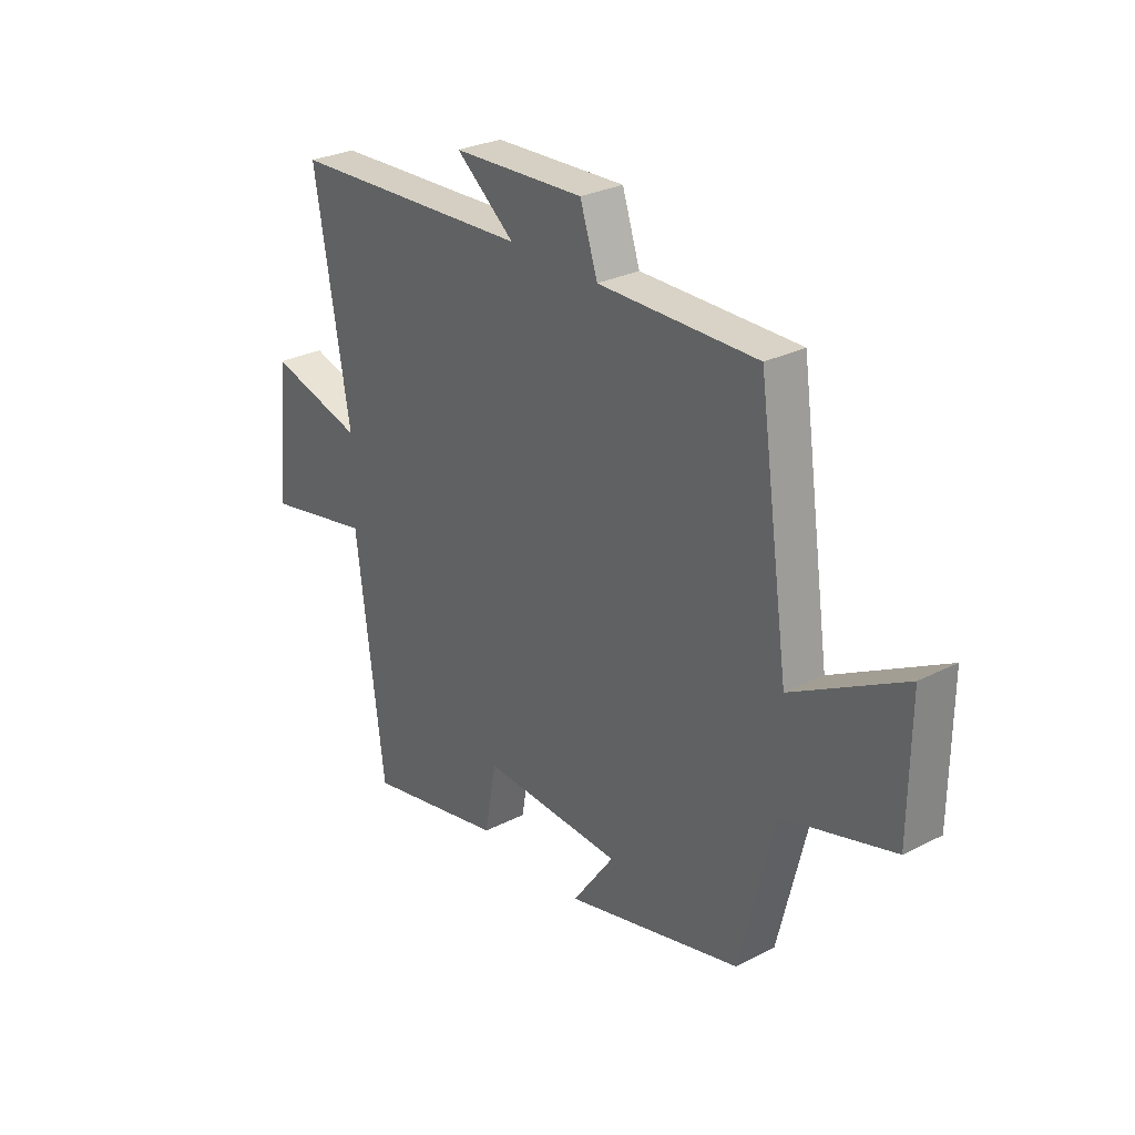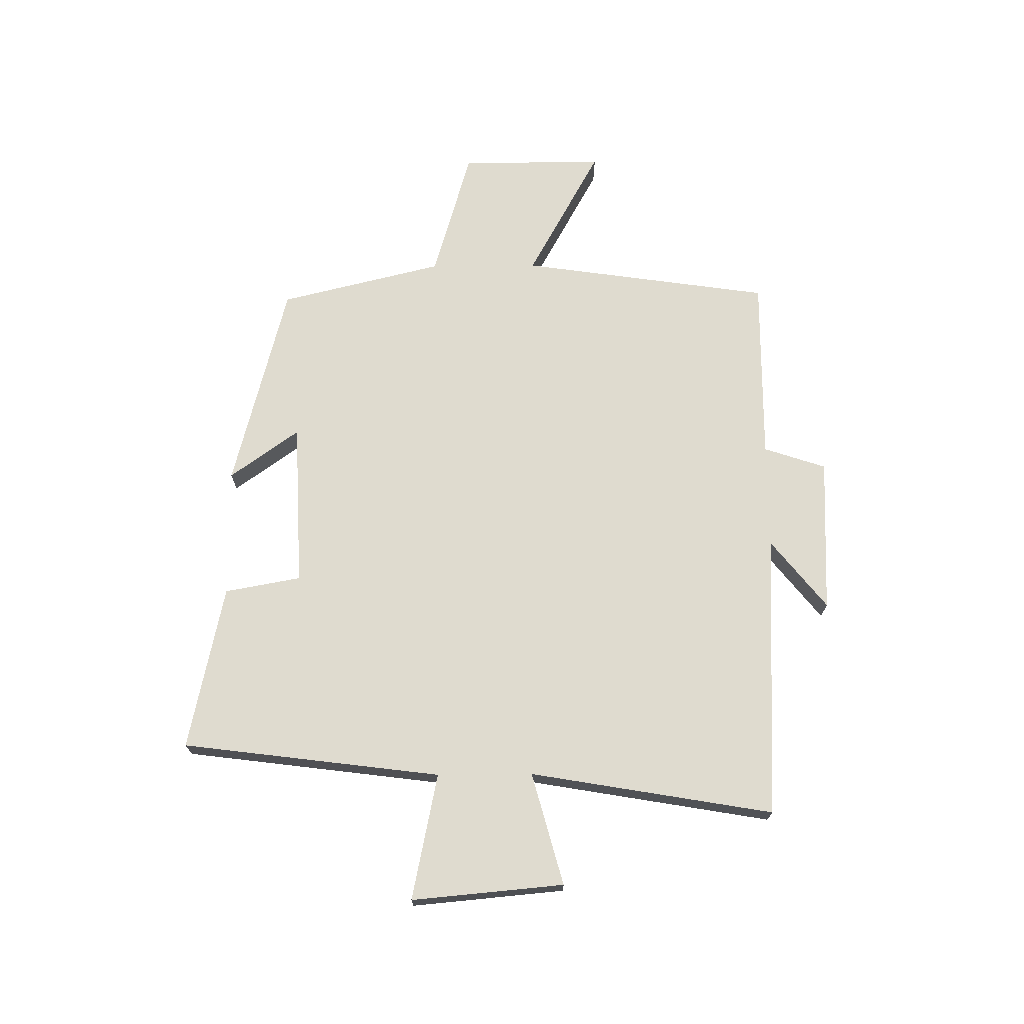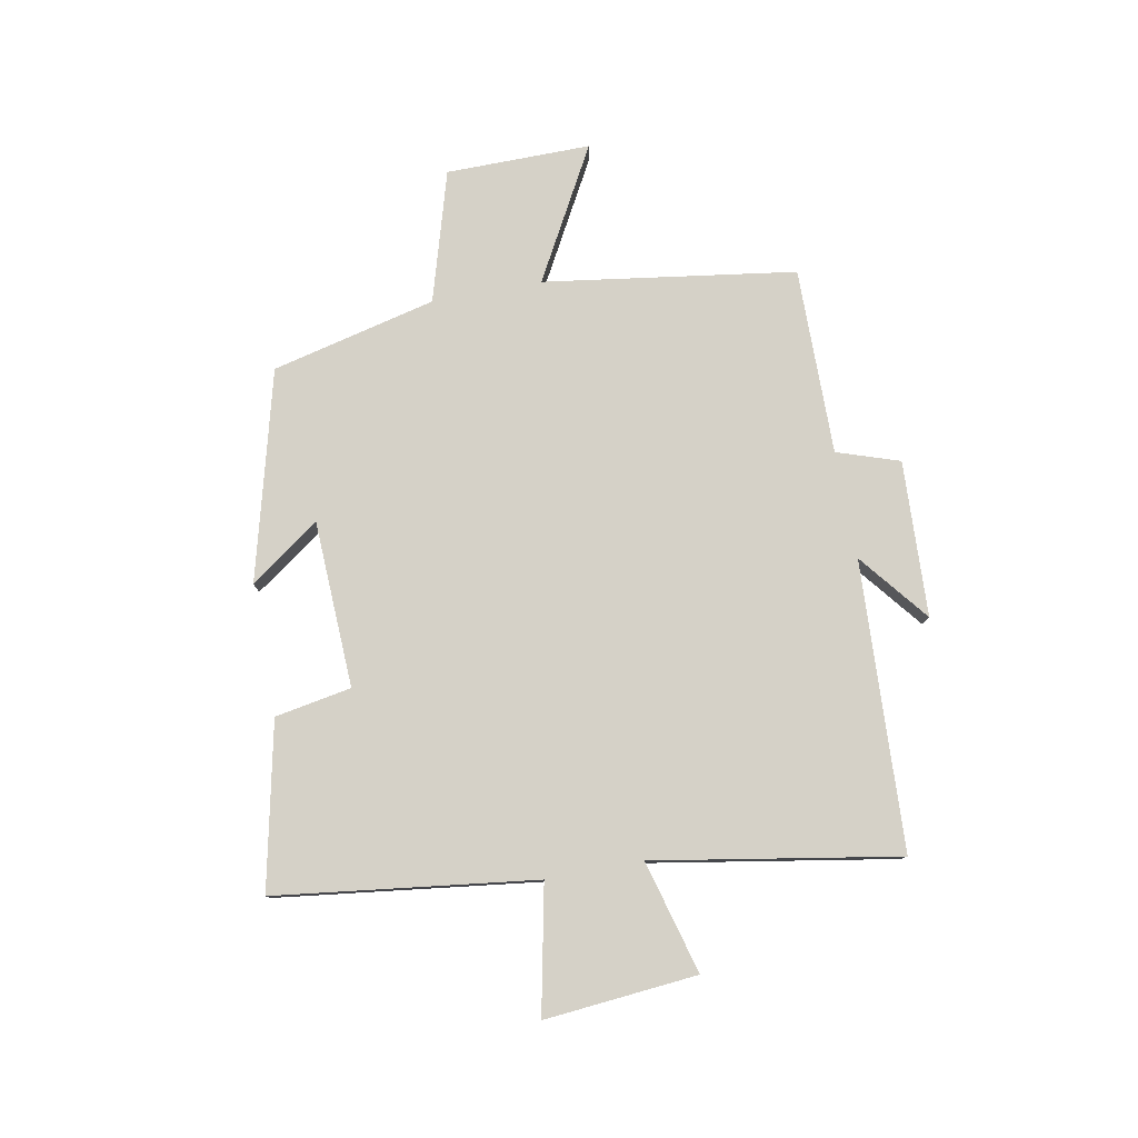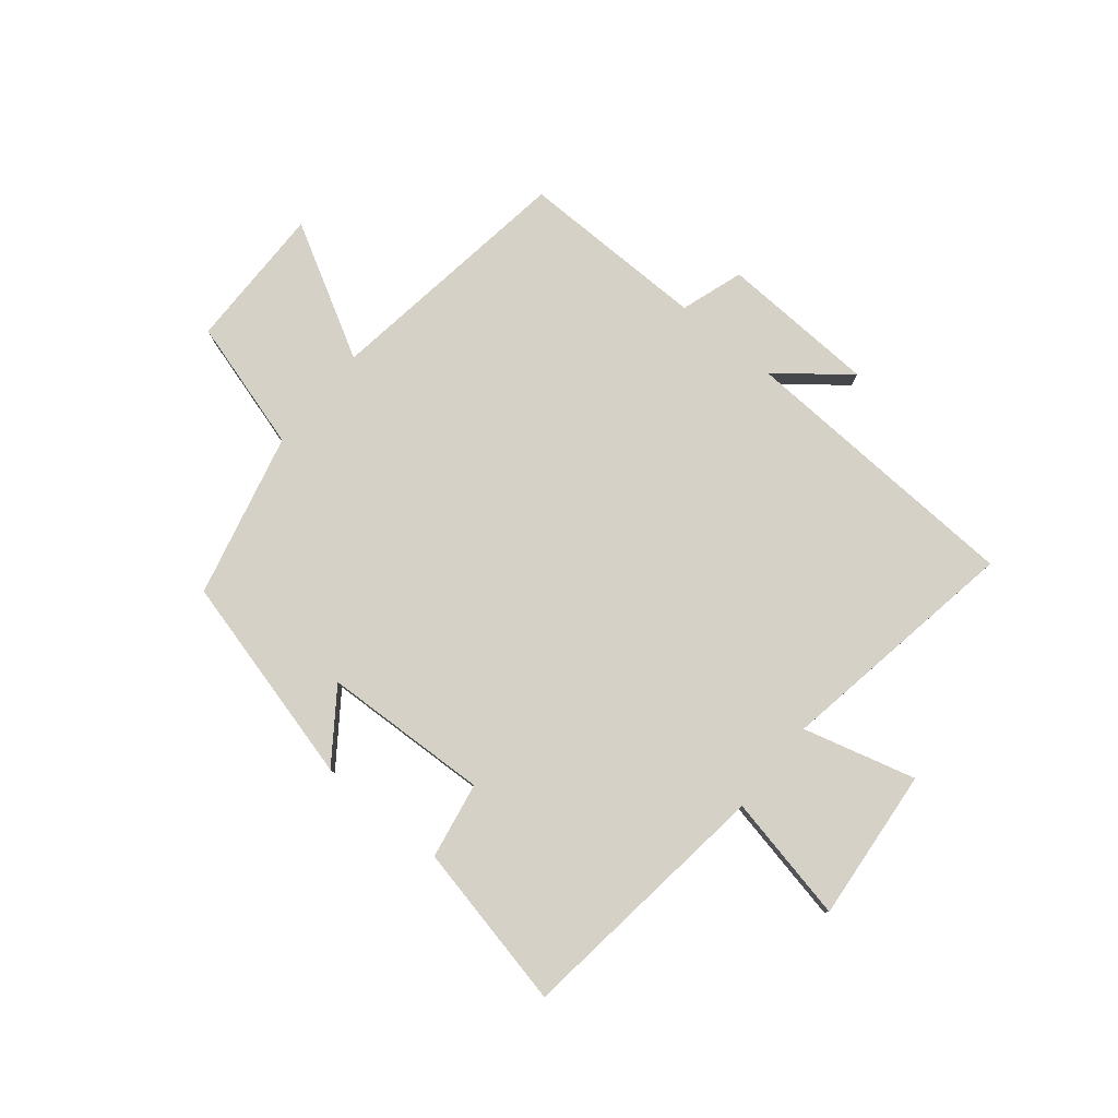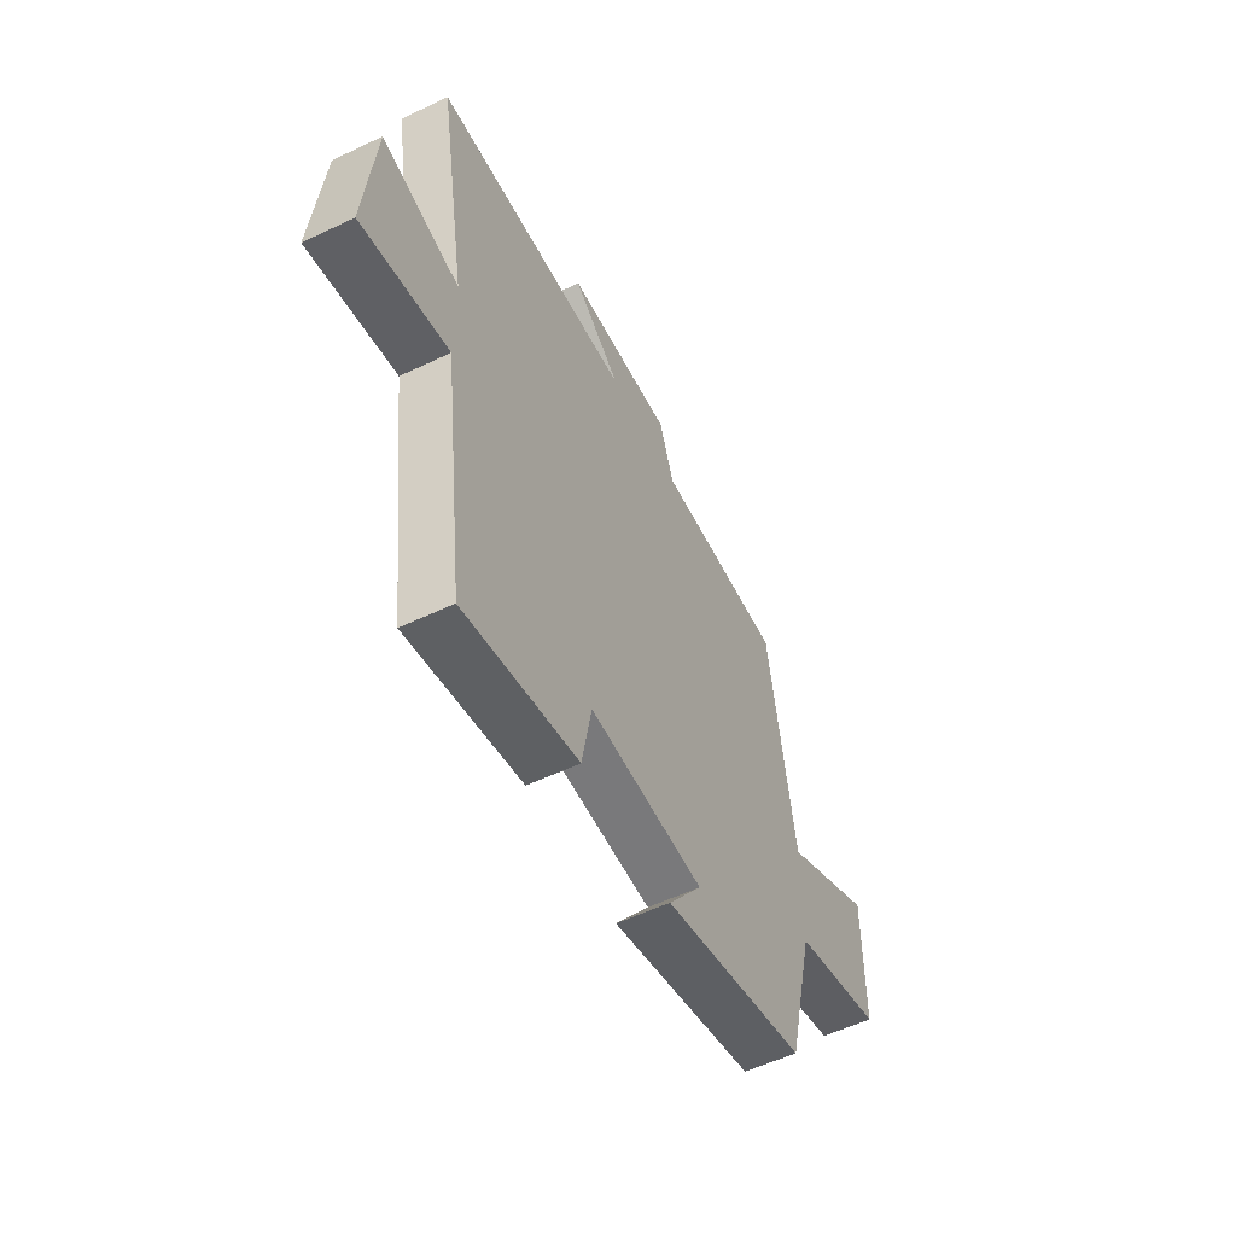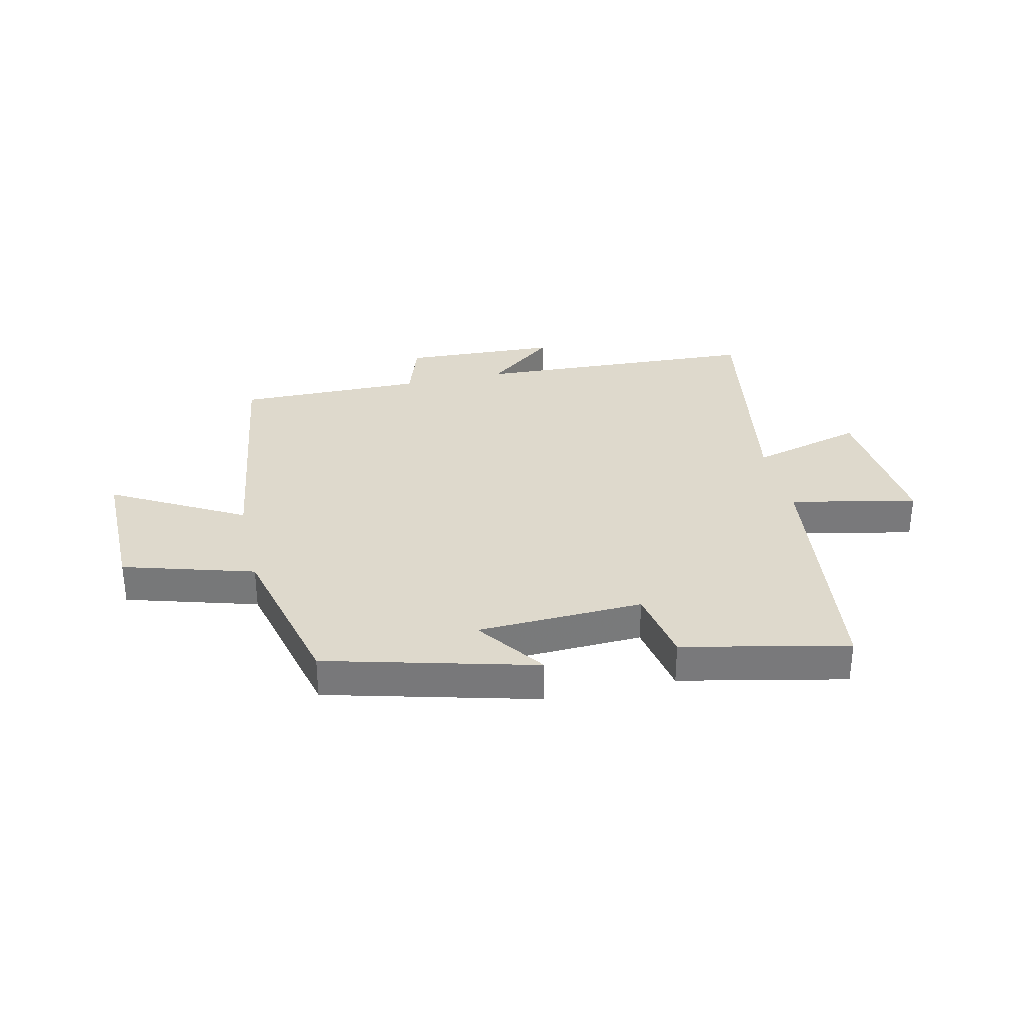
<metadata>
{"format":"obj","ext":"obj","renderer":"f3d","projection":"perspective","resolution":1024,"background":"white","views":[{"elev":28.5,"azim":52.5,"up":"+Z"},{"elev":70.5,"azim":-90.5,"up":"+Y"},{"elev":78.8,"azim":-100.6,"up":"+Y"},{"elev":79.5,"azim":-140.7,"up":"+Y"},{"elev":-55.8,"azim":-63.4,"up":"+Z"},{"elev":32.2,"azim":167.2,"up":"+Y"}]}
</metadata>
<code>
v -0.443 0.07 -0.561
v -0.5 0.07 -0.112
v -0.719 0.07 -0.157
v -0.695 0.07 0.107
v -0.5 0.07 0.054
v -0.572 0.07 0.476
v -0.073 0.07 0.5
v -0.193 0.07 0.596
v 0.077 0.07 0.608
v 0.113 0.07 0.5
v 0.437 0.07 0.503
v 0.5 0.07 0.068
v 0.728 0.07 0.194
v 0.726 0.07 -0.056
v 0.5 0.07 -0.122
v 0.431 0.07 -0.406
v 0.069 0.07 -0.5
v 0.155 0.07 -0.38
v -0.133 0.07 -0.368
v -0.157 0.07 -0.5
v -0.443 0 -0.561
v -0.5 0 -0.112
v -0.719 0 -0.157
v -0.695 0 0.107
v -0.5 0 0.054
v -0.572 0 0.476
v -0.073 0 0.5
v -0.193 0 0.596
v 0.077 0 0.608
v 0.113 0 0.5
v 0.437 0 0.503
v 0.5 0 0.068
v 0.728 0 0.194
v 0.726 0 -0.056
v 0.5 0 -0.122
v 0.431 0 -0.406
v 0.069 0 -0.5
v 0.155 0 -0.38
v -0.133 0 -0.368
v -0.157 0 -0.5
f 19 20 1 2
f 18 19 2
f 15 16 17 18
f 15 18 2
f 12 13 14 15
f 12 15 2
f 11 12 2
f 10 11 2
f 7 8 9 10
f 5 6 7 10
f 5 10 2 3
f 3 4 5
f 22 21 40 39
f 22 39 38
f 38 37 36 35
f 22 38 35
f 35 34 33 32
f 22 35 32
f 22 32 31
f 22 31 30
f 30 29 28 27
f 30 27 26 25
f 23 22 30 25
f 25 24 23
f 1 21 22 2
f 2 22 23 3
f 3 23 24 4
f 4 24 25 5
f 5 25 26 6
f 6 26 27 7
f 7 27 28 8
f 8 28 29 9
f 9 29 30 10
f 10 30 31 11
f 11 31 32 12
f 12 32 33 13
f 13 33 34 14
f 14 34 35 15
f 15 35 36 16
f 16 36 37 17
f 17 37 38 18
f 18 38 39 19
f 19 39 40 20
f 20 40 21 1

</code>
